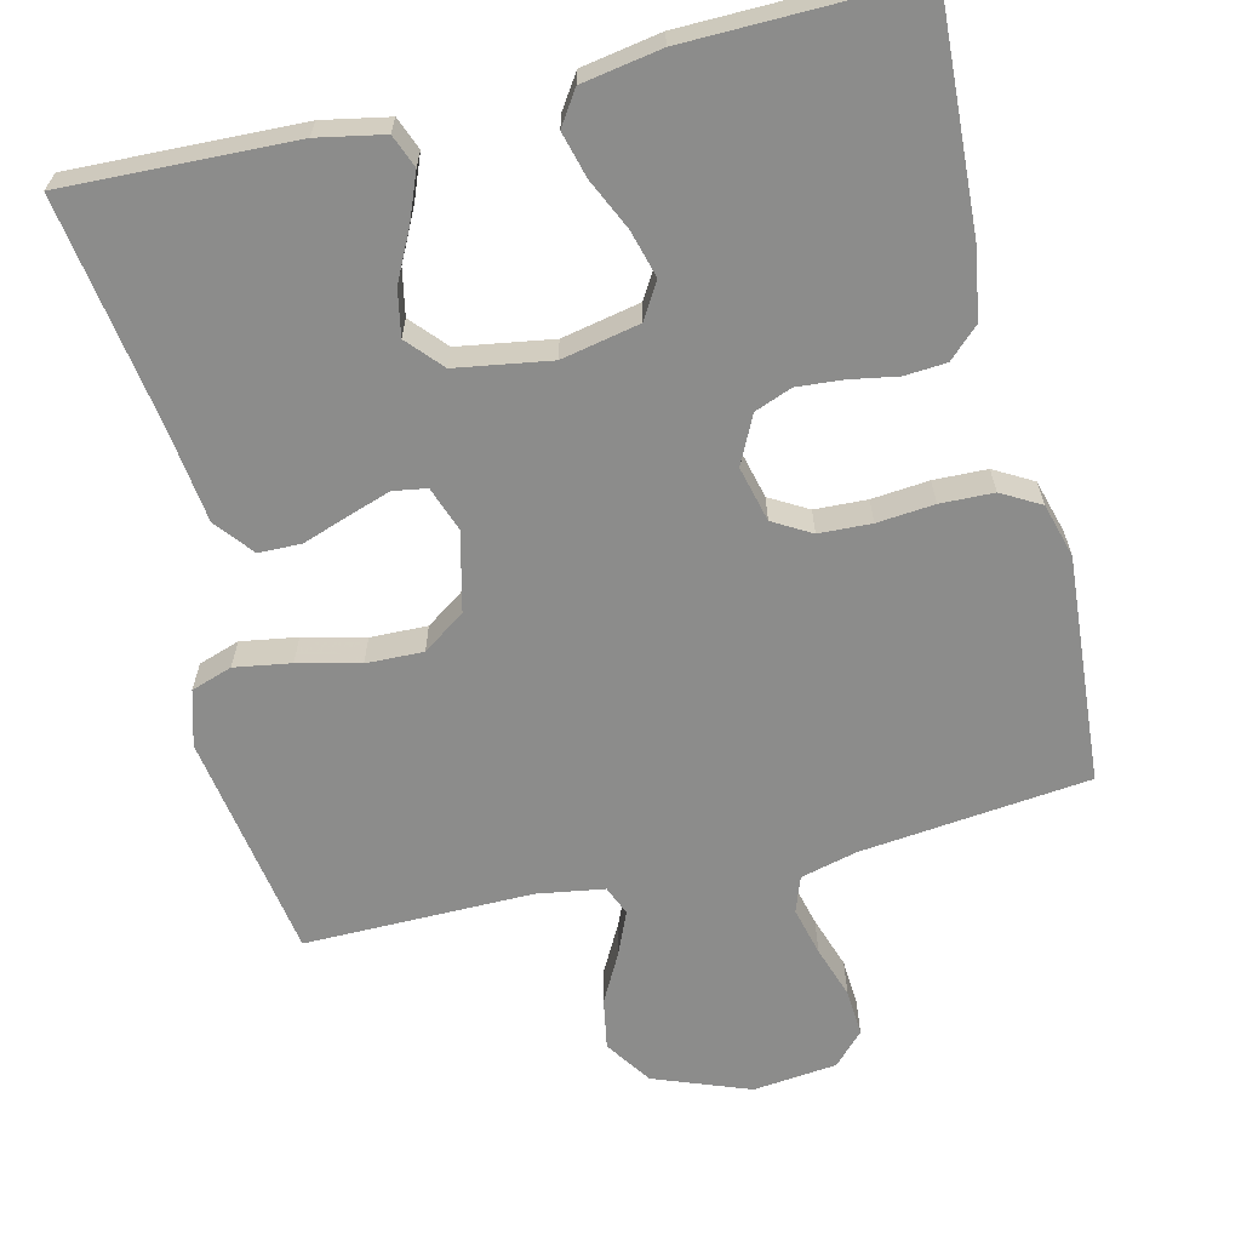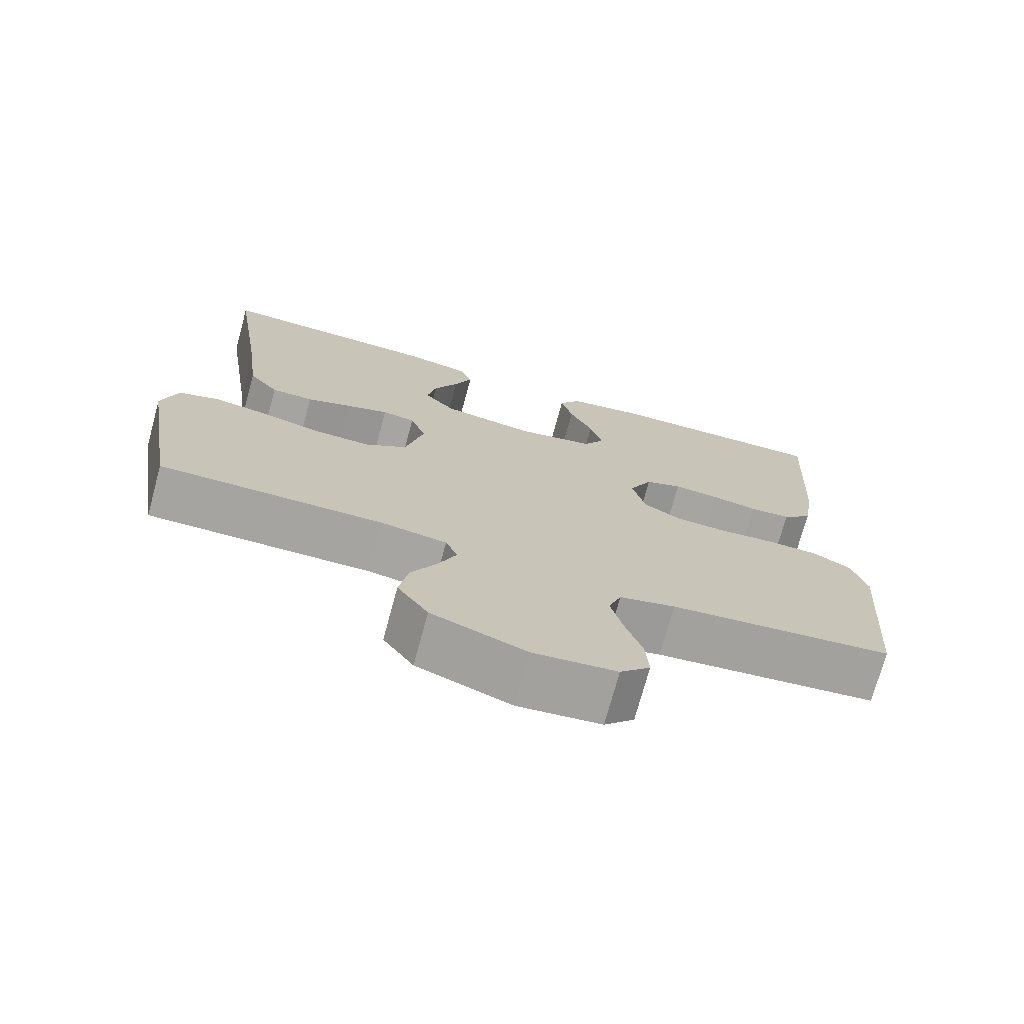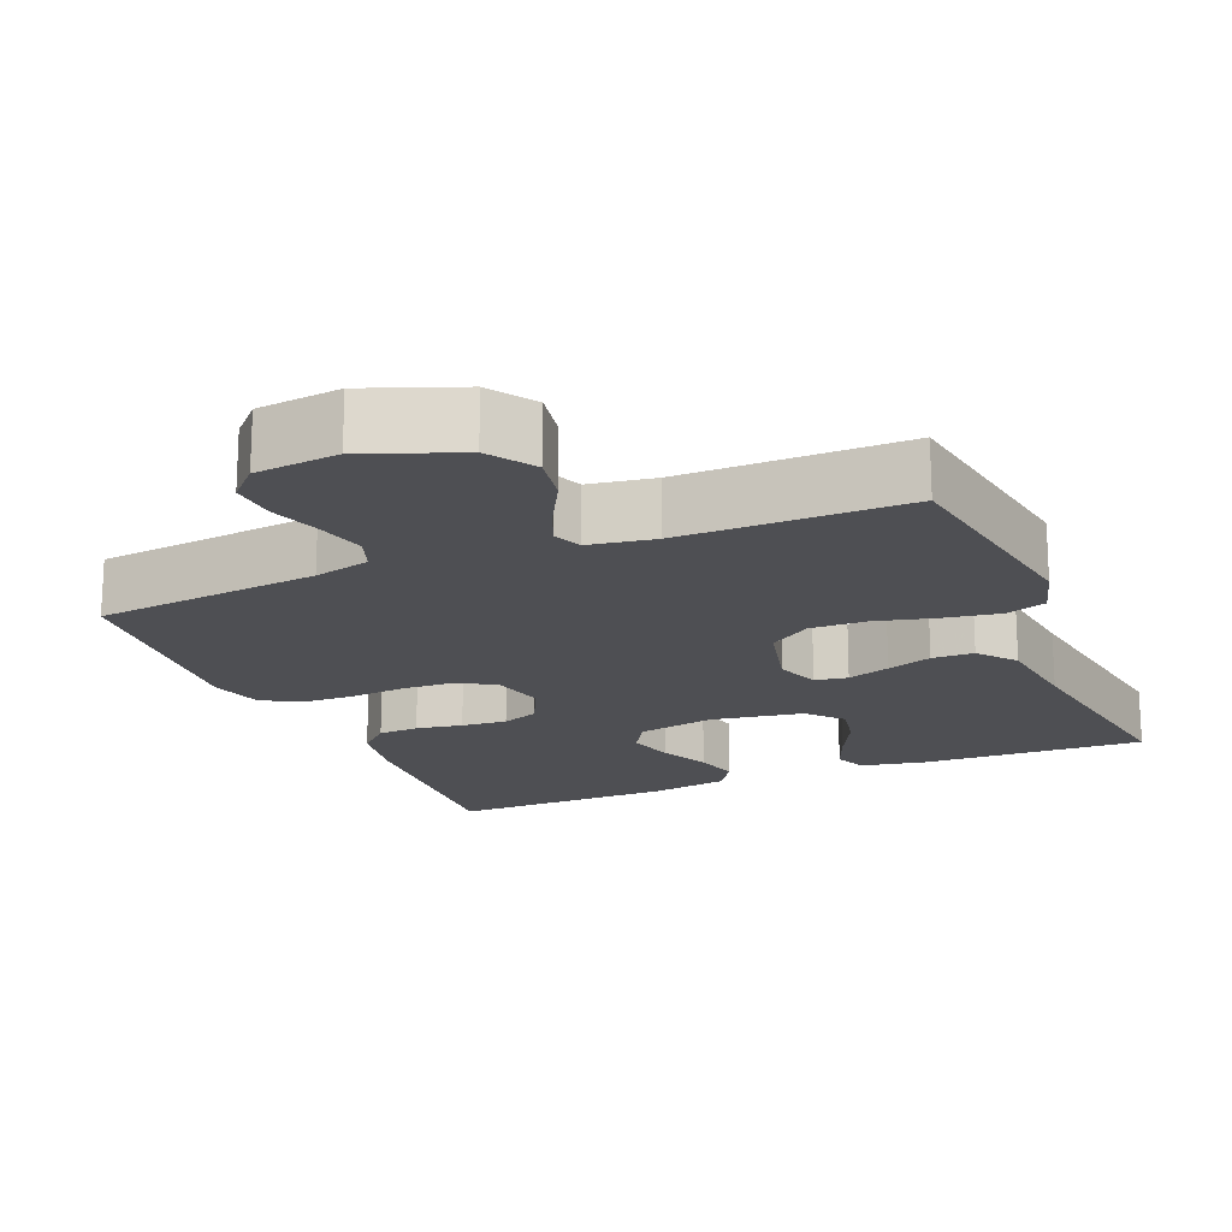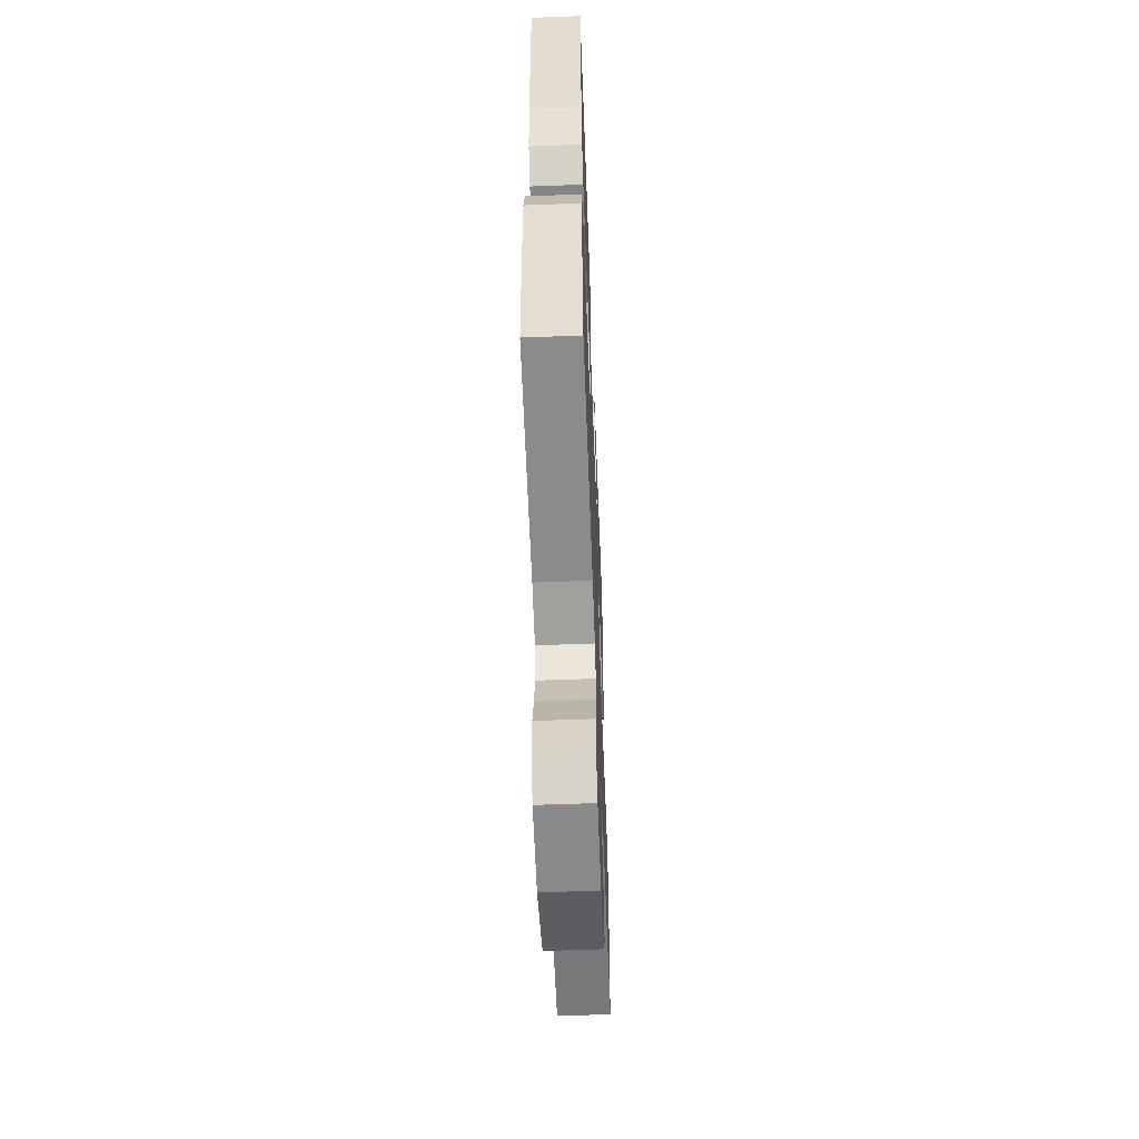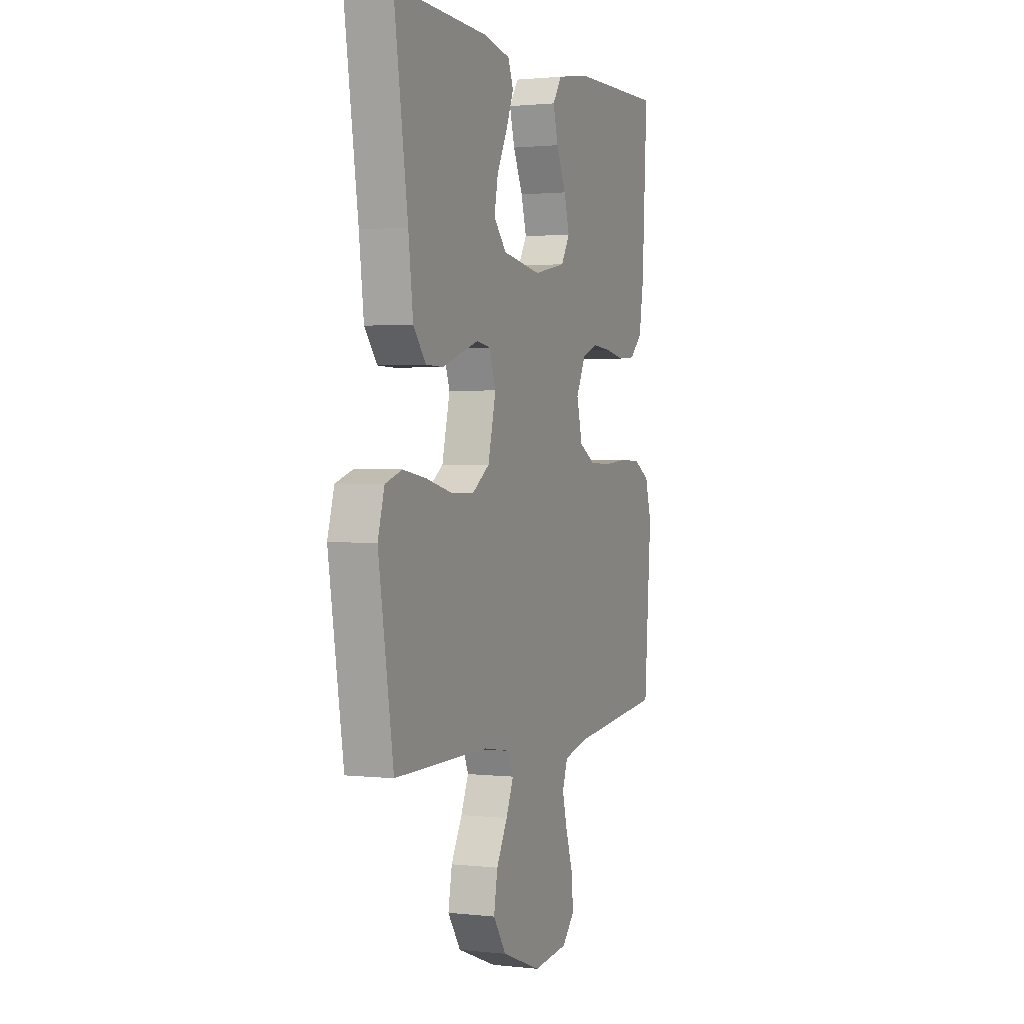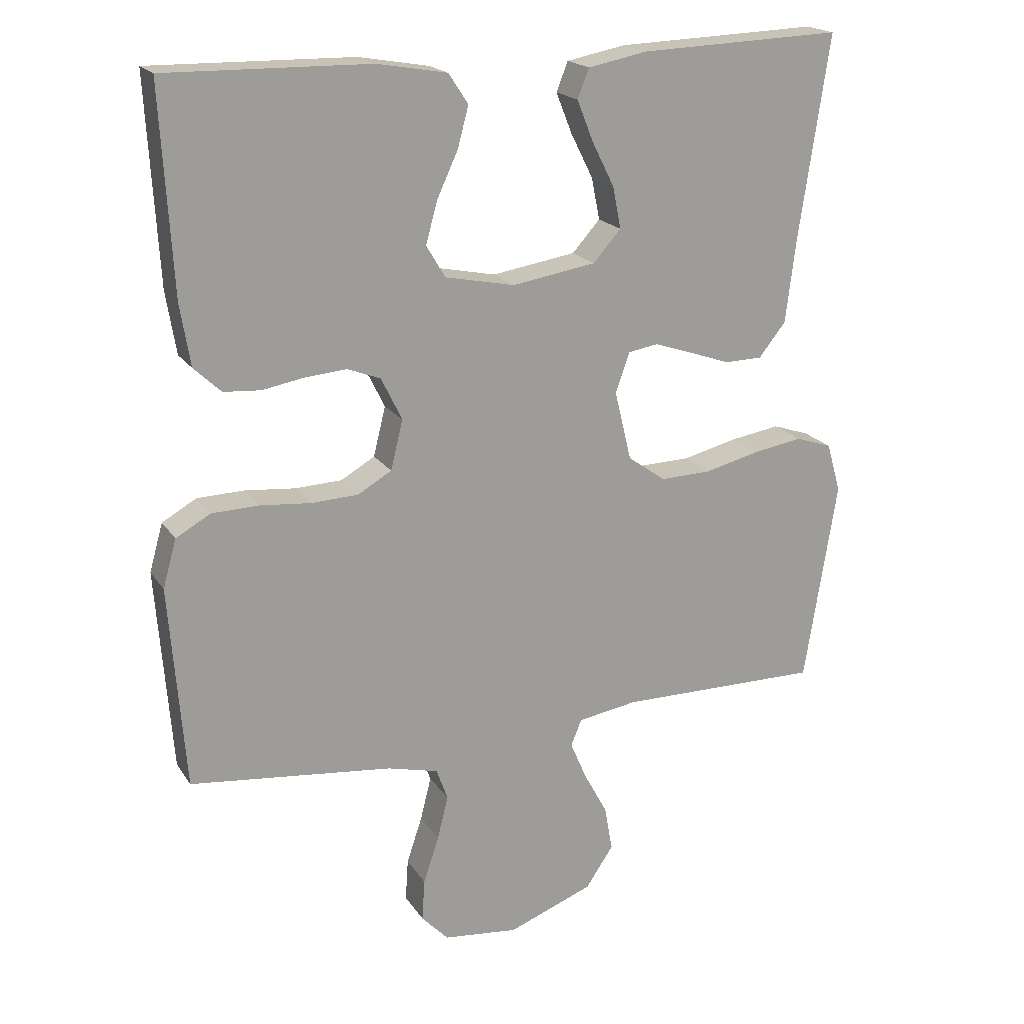
<metadata>
{"format":"obj","ext":"obj","renderer":"f3d","projection":"perspective","resolution":1024,"background":"white","views":[{"elev":-64.1,"azim":13.6,"up":"+Y"},{"elev":-73.2,"azim":-15.2,"up":"+Z"},{"elev":-18.2,"azim":-157.5,"up":"+Y"},{"elev":-57.5,"azim":92.2,"up":"+Z"},{"elev":1.4,"azim":-68.1,"up":"+Z"},{"elev":19.3,"azim":156.5,"up":"+Z"}]}
</metadata>
<code>
v 0.5 0.07 -0.5
v 0.2 0.07 -0.533
v 0.125 0.07 -0.552
v 0.108 0.07 -0.599
v 0.124 0.07 -0.663
v 0.147 0.07 -0.732
v 0.151 0.07 -0.794
v 0.111 0.07 -0.836
v 0 0.07 -0.848
v -0.126 0.07 -0.8
v -0.167 0.07 -0.739
v -0.155 0.07 -0.672
v -0.12 0.07 -0.607
v -0.096 0.07 -0.551
v -0.112 0.07 -0.512
v -0.2 0.07 -0.498
v -0.5 0.07 -0.5
v -0.548 0.07 -0.2
v -0.527 0.07 -0.127
v -0.473 0.07 -0.109
v -0.399 0.07 -0.121
v -0.318 0.07 -0.141
v -0.243 0.07 -0.143
v -0.187 0.07 -0.104
v -0.162 0.07 0
v -0.183 0.07 0.059
v -0.227 0.07 0.066
v -0.284 0.07 0.047
v -0.344 0.07 0.026
v -0.4 0.07 0.027
v -0.44 0.07 0.077
v -0.455 0.07 0.2
v -0.5 0.07 0.5
v -0.2 0.07 0.489
v -0.113 0.07 0.472
v -0.096 0.07 0.429
v -0.12 0.07 0.369
v -0.153 0.07 0.303
v -0.165 0.07 0.242
v -0.124 0.07 0.196
v 0 0.07 0.176
v 0.103 0.07 0.197
v 0.131 0.07 0.244
v 0.114 0.07 0.306
v 0.083 0.07 0.373
v 0.067 0.07 0.433
v 0.096 0.07 0.477
v 0.2 0.07 0.495
v 0.5 0.07 0.5
v 0.483 0.07 0.2
v 0.468 0.07 0.108
v 0.428 0.07 0.07
v 0.373 0.07 0.066
v 0.311 0.07 0.077
v 0.25 0.07 0.082
v 0.201 0.07 0.063
v 0.17 0.07 0
v 0.188 0.07 -0.073
v 0.238 0.07 -0.102
v 0.307 0.07 -0.105
v 0.382 0.07 -0.098
v 0.452 0.07 -0.1
v 0.503 0.07 -0.129
v 0.523 0.07 -0.2
v 0.5 0 -0.5
v 0.2 0 -0.533
v 0.125 0 -0.552
v 0.108 0 -0.599
v 0.124 0 -0.663
v 0.147 0 -0.732
v 0.151 0 -0.794
v 0.111 0 -0.836
v 0 0 -0.848
v -0.126 0 -0.8
v -0.167 0 -0.739
v -0.155 0 -0.672
v -0.12 0 -0.607
v -0.096 0 -0.551
v -0.112 0 -0.512
v -0.2 0 -0.498
v -0.5 0 -0.5
v -0.548 0 -0.2
v -0.527 0 -0.127
v -0.473 0 -0.109
v -0.399 0 -0.121
v -0.318 0 -0.141
v -0.243 0 -0.143
v -0.187 0 -0.104
v -0.162 0 0
v -0.183 0 0.059
v -0.227 0 0.066
v -0.284 0 0.047
v -0.344 0 0.026
v -0.4 0 0.027
v -0.44 0 0.077
v -0.455 0 0.2
v -0.5 0 0.5
v -0.2 0 0.489
v -0.113 0 0.472
v -0.096 0 0.429
v -0.12 0 0.369
v -0.153 0 0.303
v -0.165 0 0.242
v -0.124 0 0.196
v 0 0 0.176
v 0.103 0 0.197
v 0.131 0 0.244
v 0.114 0 0.306
v 0.083 0 0.373
v 0.067 0 0.433
v 0.096 0 0.477
v 0.2 0 0.495
v 0.5 0 0.5
v 0.483 0 0.2
v 0.468 0 0.108
v 0.428 0 0.07
v 0.373 0 0.066
v 0.311 0 0.077
v 0.25 0 0.082
v 0.201 0 0.063
v 0.17 0 0
v 0.188 0 -0.073
v 0.238 0 -0.102
v 0.307 0 -0.105
v 0.382 0 -0.098
v 0.452 0 -0.1
v 0.503 0 -0.129
v 0.523 0 -0.2
f 64 1 2
f 63 64 2
f 62 63 2
f 61 62 2
f 60 61 2
f 59 60 2 3
f 58 59 3 4
f 57 58 4
f 52 53 54
f 51 52 54
f 50 51 54
f 49 50 54
f 48 49 54
f 47 48 54
f 46 47 54
f 45 46 54
f 44 45 54
f 43 44 54 55
f 42 43 55 56
f 36 37 38
f 35 36 38
f 34 35 38
f 33 34 38
f 32 33 38
f 32 38 39
f 31 32 39
f 30 31 39
f 29 30 39
f 28 29 39
f 27 28 39 40
f 20 21 22
f 19 20 22
f 18 19 22
f 17 18 22
f 16 17 22
f 15 16 22 23
f 14 15 23 24
f 11 12 13
f 10 11 13
f 9 10 13
f 8 9 13
f 7 8 13
f 6 7 13
f 5 6 13
f 4 5 13 14
f 14 24 25
f 4 14 25
f 57 4 25
f 57 25 26
f 56 57 26
f 42 56 26
f 41 42 26
f 26 27 40 41
f 66 65 128
f 66 128 127
f 66 127 126
f 66 126 125
f 66 125 124
f 67 66 124 123
f 68 67 123 122
f 68 122 121
f 118 117 116
f 118 116 115
f 118 115 114
f 118 114 113
f 118 113 112
f 118 112 111
f 118 111 110
f 118 110 109
f 118 109 108
f 119 118 108 107
f 120 119 107 106
f 102 101 100
f 102 100 99
f 102 99 98
f 102 98 97
f 102 97 96
f 103 102 96
f 103 96 95
f 103 95 94
f 103 94 93
f 103 93 92
f 104 103 92 91
f 86 85 84
f 86 84 83
f 86 83 82
f 86 82 81
f 86 81 80
f 87 86 80 79
f 88 87 79 78
f 77 76 75
f 77 75 74
f 77 74 73
f 77 73 72
f 77 72 71
f 77 71 70
f 77 70 69
f 78 77 69 68
f 89 88 78
f 89 78 68
f 89 68 121
f 90 89 121
f 90 121 120
f 90 120 106
f 90 106 105
f 105 104 91 90
f 1 65 66 2
f 2 66 67 3
f 3 67 68 4
f 4 68 69 5
f 5 69 70 6
f 6 70 71 7
f 7 71 72 8
f 8 72 73 9
f 9 73 74 10
f 10 74 75 11
f 11 75 76 12
f 12 76 77 13
f 13 77 78 14
f 14 78 79 15
f 15 79 80 16
f 16 80 81 17
f 17 81 82 18
f 18 82 83 19
f 19 83 84 20
f 20 84 85 21
f 21 85 86 22
f 22 86 87 23
f 23 87 88 24
f 24 88 89 25
f 25 89 90 26
f 26 90 91 27
f 27 91 92 28
f 28 92 93 29
f 29 93 94 30
f 30 94 95 31
f 31 95 96 32
f 32 96 97 33
f 33 97 98 34
f 34 98 99 35
f 35 99 100 36
f 36 100 101 37
f 37 101 102 38
f 38 102 103 39
f 39 103 104 40
f 40 104 105 41
f 41 105 106 42
f 42 106 107 43
f 43 107 108 44
f 44 108 109 45
f 45 109 110 46
f 46 110 111 47
f 47 111 112 48
f 48 112 113 49
f 49 113 114 50
f 50 114 115 51
f 51 115 116 52
f 52 116 117 53
f 53 117 118 54
f 54 118 119 55
f 55 119 120 56
f 56 120 121 57
f 57 121 122 58
f 58 122 123 59
f 59 123 124 60
f 60 124 125 61
f 61 125 126 62
f 62 126 127 63
f 63 127 128 64
f 64 128 65 1

</code>
